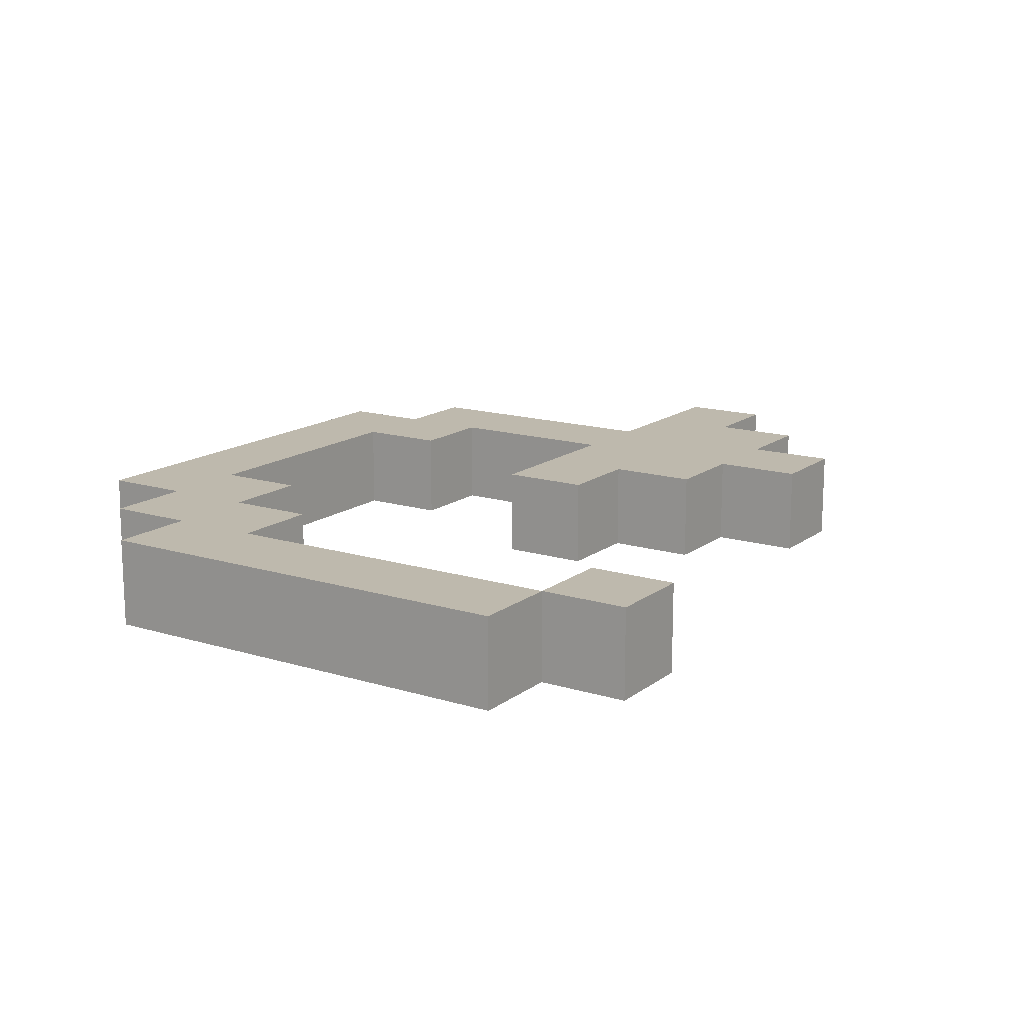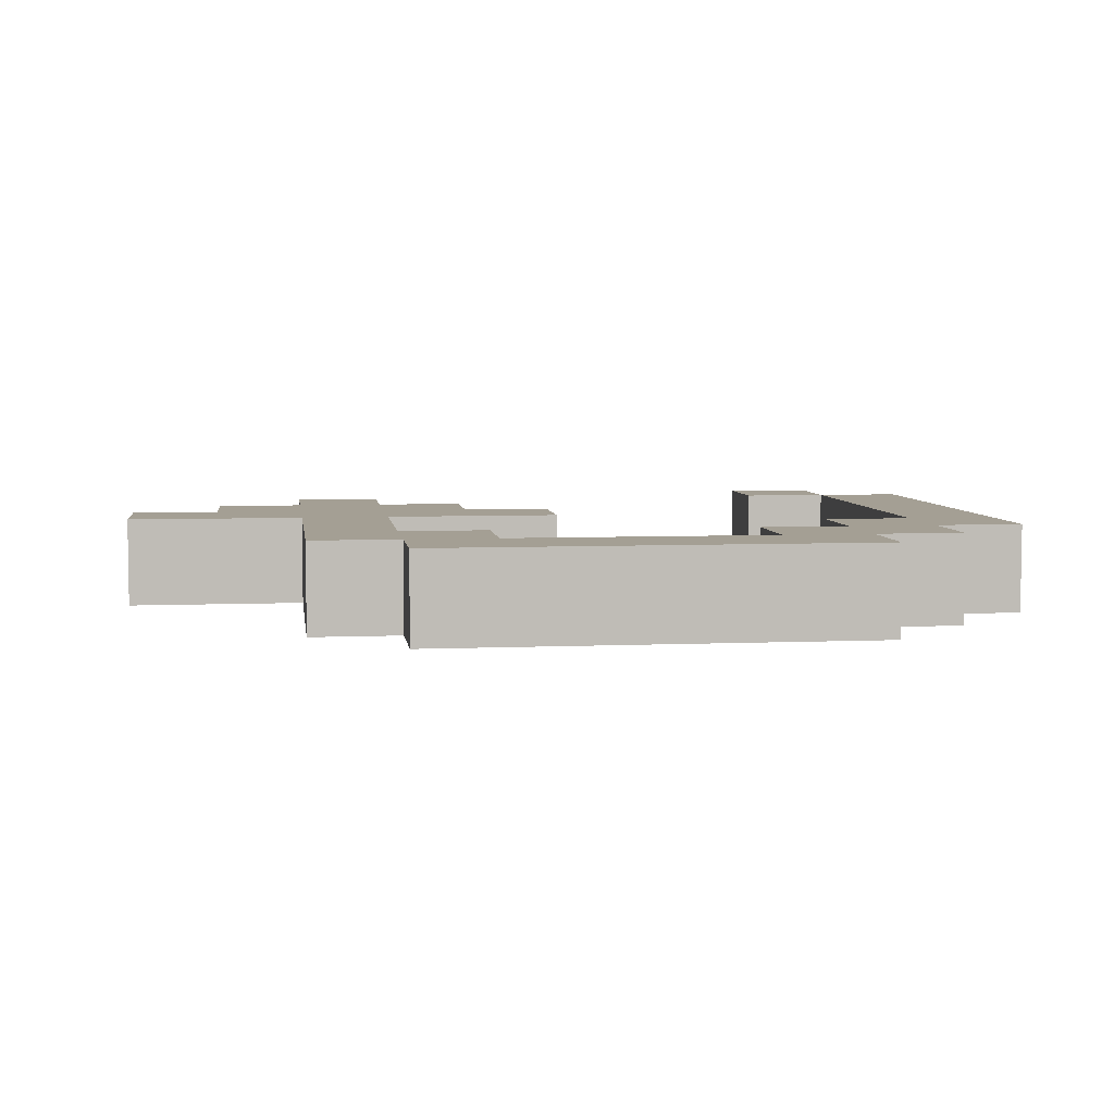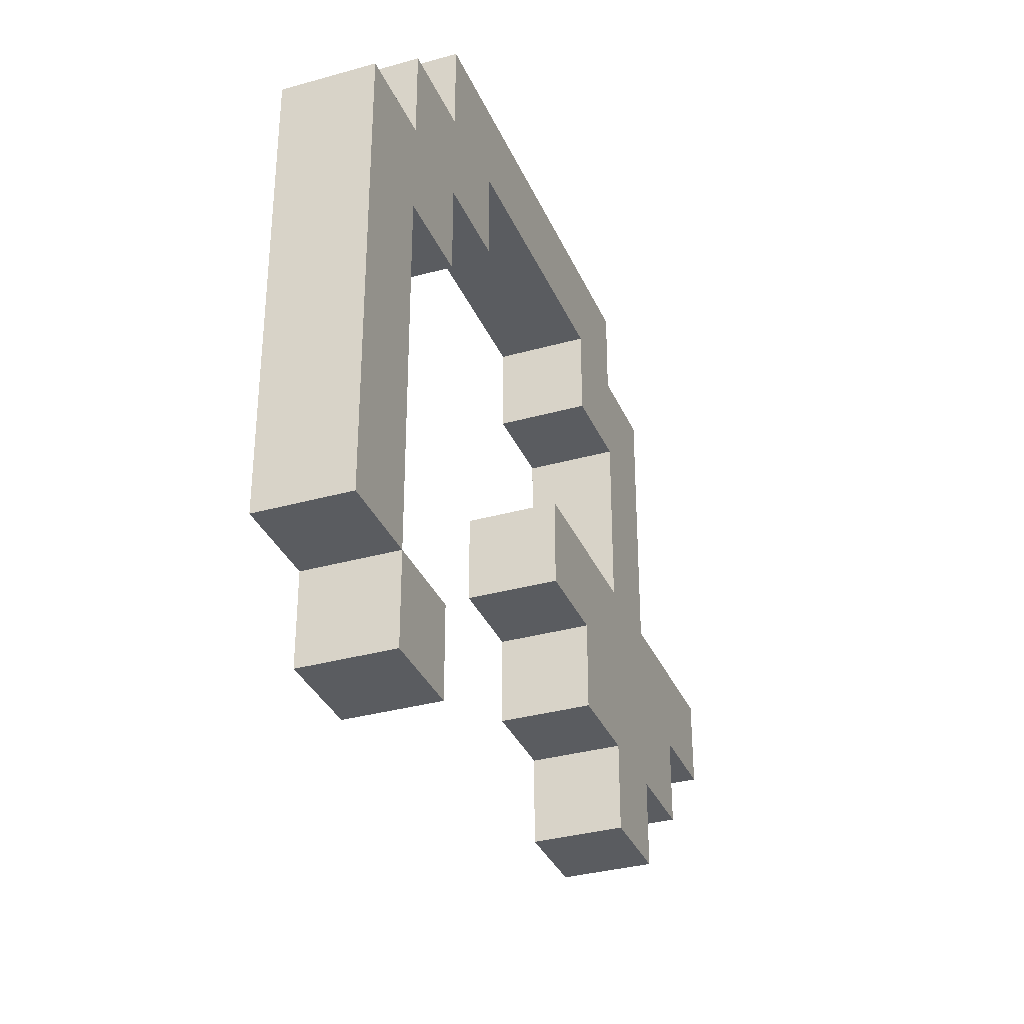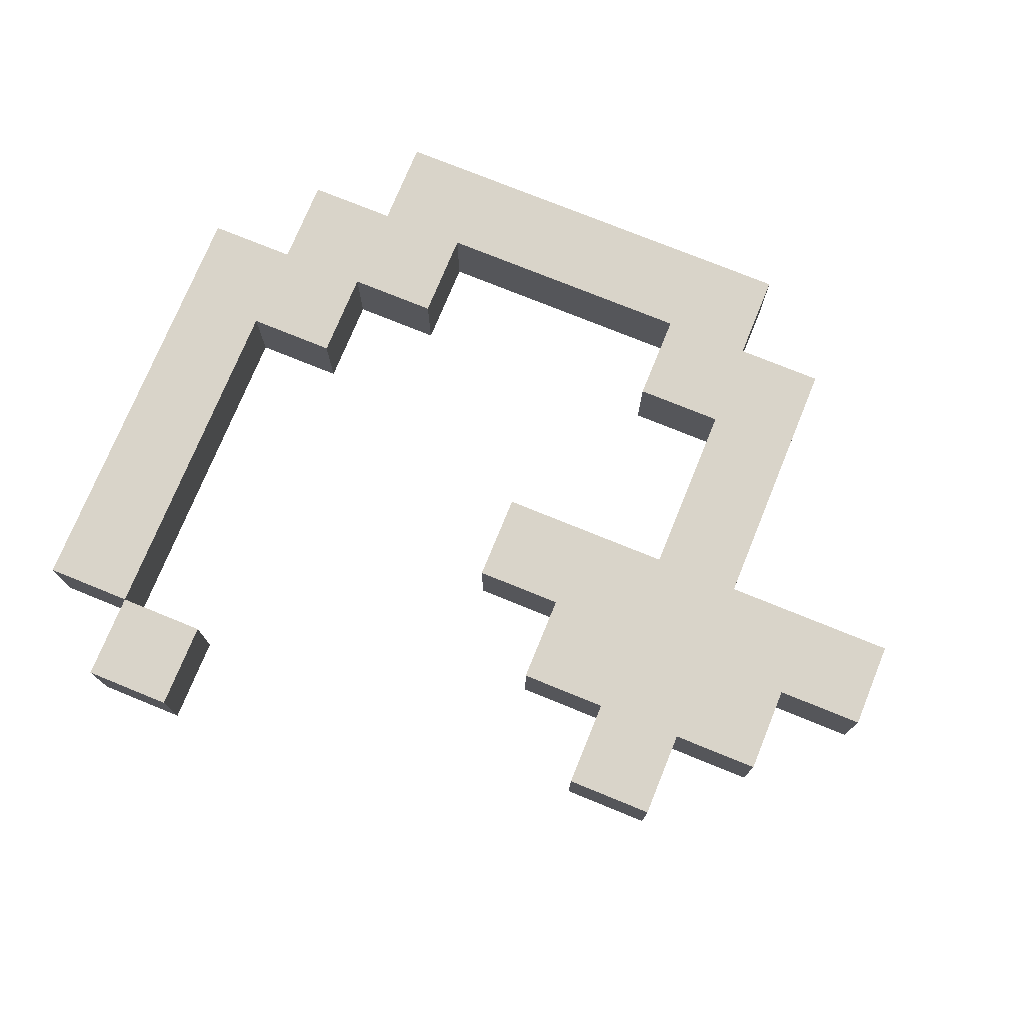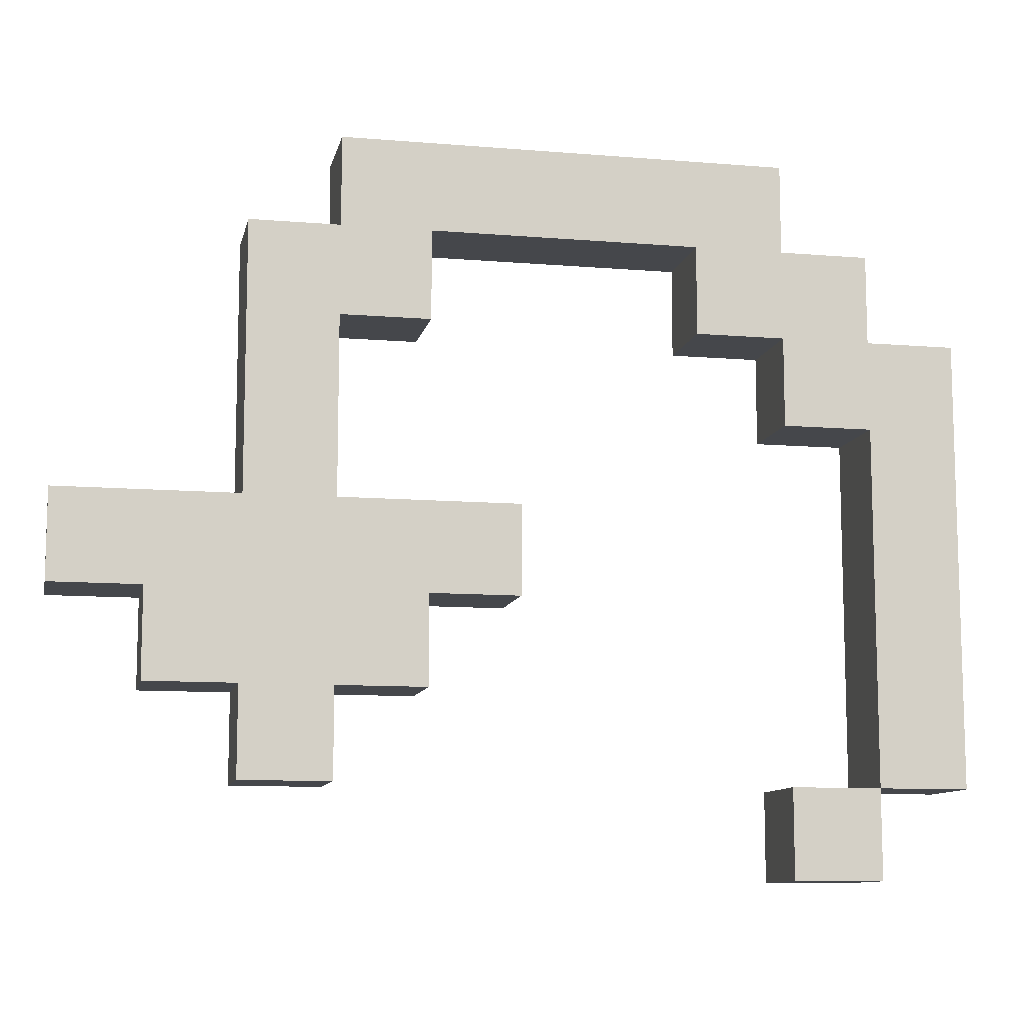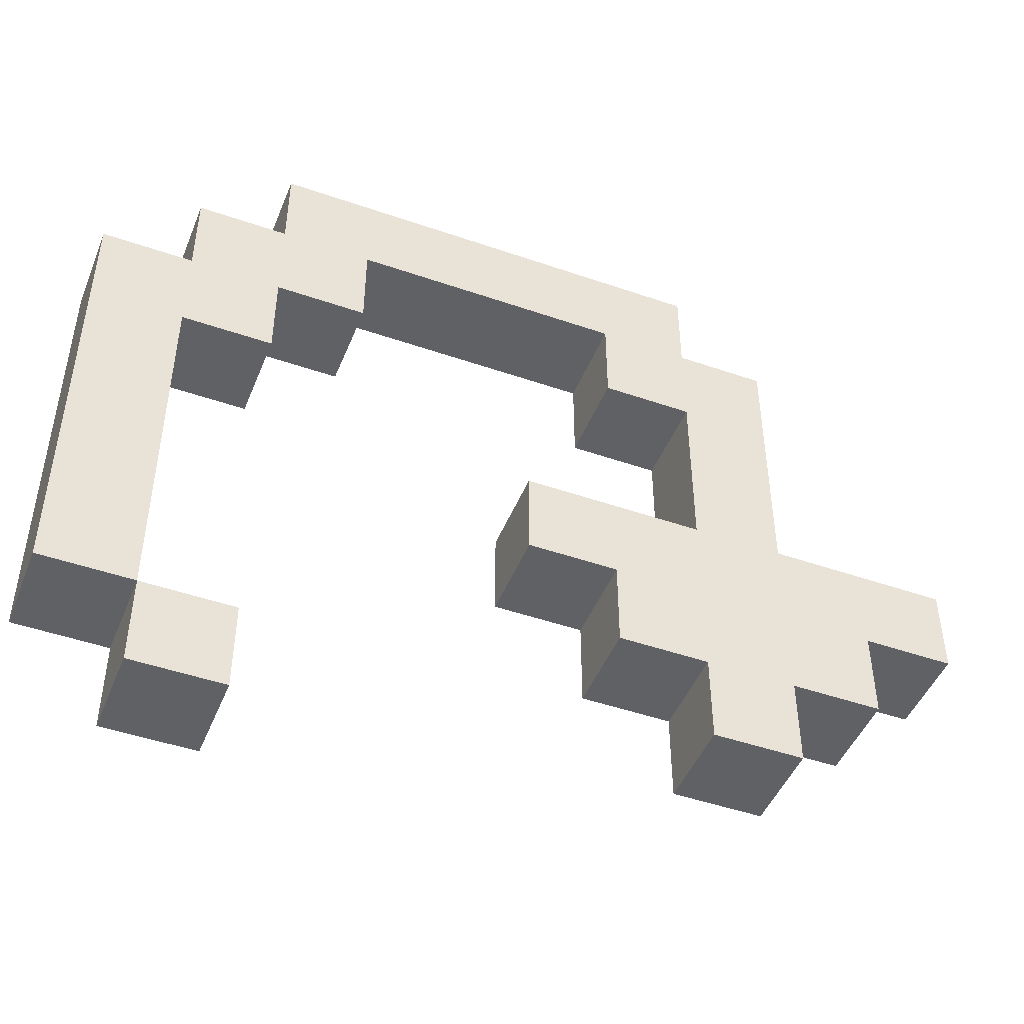
<metadata>
{"format":"obj","ext":"obj","renderer":"f3d","projection":"perspective","resolution":1024,"background":"white","views":[{"elev":15.1,"azim":123.3,"up":"+Y"},{"elev":5.6,"azim":-7.6,"up":"+Y"},{"elev":-33.6,"azim":111.0,"up":"+Z"},{"elev":74.9,"azim":-157.8,"up":"+Y"},{"elev":-10.4,"azim":-11.9,"up":"+Z"},{"elev":-46.8,"azim":158.5,"up":"+Z"}]}
</metadata>
<code>
o
v -0.5 -0.05 0
v -0.5 -0.05 -0.1
v -0.5 0.05 0
v -0.5 0.05 -0.1
v -0.4 -0.05 -0.1
v -0.4 -0.05 -0.2
v -0.4 0.05 -0.1
v -0.4 0.05 -0.2
v -0.3 -0.05 0.3
v -0.3 -0.05 0
v -0.3 -0.05 -0.2
v -0.3 -0.05 -0.3
v -0.3 0.05 0.3
v -0.3 0.05 0
v -0.3 0.05 -0.2
v -0.3 0.05 -0.3
v -0.2 -0.05 0.4
v -0.2 -0.05 0.3
v -0.2 0.05 0.4
v -0.2 0.05 0.3
v 0.2 -0.05 0.3
v 0.2 -0.05 0.2
v 0.2 0.05 0.3
v 0.2 0.05 0.2
v 0.3 -0.05 0.2
v 0.3 -0.05 0.1
v 0.3 -0.05 -0.3
v 0.3 -0.05 -0.4
v 0.3 0.05 0.2
v 0.3 0.05 0.1
v 0.3 0.05 -0.3
v 0.3 0.05 -0.4
v 0.4 -0.05 0.1
v 0.4 -0.05 -0.3
v 0.4 0.05 0.1
v 0.4 0.05 -0.3
v -0.2 -0.05 0.2
v -0.2 -0.05 0
v -0.2 -0.05 -0.2
v -0.2 -0.05 -0.3
v -0.2 0.05 0.2
v -0.2 0.05 0
v -0.2 0.05 -0.2
v -0.2 0.05 -0.3
v -0.1 -0.05 0.3
v -0.1 -0.05 0.2
v -0.1 -0.05 -0.1
v -0.1 -0.05 -0.2
v -0.1 0.05 0.3
v -0.1 0.05 0.2
v -0.1 0.05 -0.1
v -0.1 0.05 -0.2
v 0 -0.05 0
v 0 -0.05 -0.1
v 0 0.05 0
v 0 0.05 -0.1
v 0.3 -0.05 0.4
v 0.3 -0.05 0.3
v 0.3 0.05 0.4
v 0.3 0.05 0.3
v 0.4 -0.05 0.3
v 0.4 -0.05 0.2
v 0.4 -0.05 -0.3
v 0.4 -0.05 -0.4
v 0.4 0.05 0.3
v 0.4 0.05 0.2
v 0.4 0.05 -0.3
v 0.4 0.05 -0.4
v 0.5 -0.05 0.2
v 0.5 -0.05 -0.3
v 0.5 0.05 0.2
v 0.5 0.05 -0.3
v -0.2 -0.05 0.4
v -0.2 0.05 0.4
v 0.3 -0.05 0.4
v 0.3 0.05 0.4
v -0.3 -0.05 0.3
v -0.3 0.05 0.3
v -0.2 -0.05 0.3
v -0.2 0.05 0.3
v 0.3 -0.05 0.3
v 0.3 0.05 0.3
v 0.4 -0.05 0.3
v 0.4 0.05 0.3
v 0.4 -0.05 0.2
v 0.4 0.05 0.2
v 0.5 -0.05 0.2
v 0.5 0.05 0.2
v -0.5 -0.05 0
v -0.5 0.05 0
v -0.3 -0.05 0
v -0.3 0.05 0
v -0.2 -0.05 0
v -0.2 0.05 0
v 0 -0.05 0
v 0 0.05 0
v 0.3 -0.05 -0.3
v 0.3 0.05 -0.3
v 0.4 -0.05 -0.3
v 0.4 0.05 -0.3
v -0.1 -0.05 0.3
v -0.1 0.05 0.3
v 0.2 -0.05 0.3
v 0.2 0.05 0.3
v -0.2 -0.05 0.2
v -0.2 0.05 0.2
v -0.1 -0.05 0.2
v -0.1 0.05 0.2
v 0.2 -0.05 0.2
v 0.2 0.05 0.2
v 0.3 -0.05 0.2
v 0.3 0.05 0.2
v 0.3 -0.05 0.1
v 0.3 0.05 0.1
v 0.4 -0.05 0.1
v 0.4 0.05 0.1
v -0.5 -0.05 -0.1
v -0.5 0.05 -0.1
v -0.4 -0.05 -0.1
v -0.4 0.05 -0.1
v -0.1 -0.05 -0.1
v -0.1 0.05 -0.1
v 0 -0.05 -0.1
v 0 0.05 -0.1
v -0.4 -0.05 -0.2
v -0.4 0.05 -0.2
v -0.3 -0.05 -0.2
v -0.3 0.05 -0.2
v -0.2 -0.05 -0.2
v -0.2 0.05 -0.2
v -0.1 -0.05 -0.2
v -0.1 0.05 -0.2
v -0.3 -0.05 -0.3
v -0.3 0.05 -0.3
v -0.2 -0.05 -0.3
v -0.2 0.05 -0.3
v 0.4 -0.05 -0.3
v 0.4 0.05 -0.3
v 0.5 -0.05 -0.3
v 0.5 0.05 -0.3
v 0.3 -0.05 -0.4
v 0.3 0.05 -0.4
v 0.4 -0.05 -0.4
v 0.4 0.05 -0.4
v -0.2 -0.05 0.4
v 0.3 -0.05 0.4
v -0.3 -0.05 0.3
v -0.2 -0.05 0.3
v -0.1 -0.05 0.3
v 0.2 -0.05 0.3
v 0.3 -0.05 0.3
v 0.4 -0.05 0.3
v -0.2 -0.05 0.2
v -0.1 -0.05 0.2
v 0.2 -0.05 0.2
v 0.3 -0.05 0.2
v 0.4 -0.05 0.2
v 0.5 -0.05 0.2
v 0.3 -0.05 0.1
v 0.4 -0.05 0.1
v -0.5 -0.05 0
v -0.3 -0.05 0
v -0.2 -0.05 0
v 0 -0.05 0
v -0.5 -0.05 -0.1
v -0.4 -0.05 -0.1
v -0.1 -0.05 -0.1
v 0 -0.05 -0.1
v -0.4 -0.05 -0.2
v -0.3 -0.05 -0.2
v -0.2 -0.05 -0.2
v -0.1 -0.05 -0.2
v -0.3 -0.05 -0.3
v -0.2 -0.05 -0.3
v 0.3 -0.05 -0.3
v 0.4 -0.05 -0.3
v 0.5 -0.05 -0.3
v 0.3 -0.05 -0.4
v 0.4 -0.05 -0.4
v -0.2 0.05 0.4
v 0.3 0.05 0.4
v -0.3 0.05 0.3
v -0.2 0.05 0.3
v -0.1 0.05 0.3
v 0.2 0.05 0.3
v 0.3 0.05 0.3
v 0.4 0.05 0.3
v -0.2 0.05 0.2
v -0.1 0.05 0.2
v 0.2 0.05 0.2
v 0.3 0.05 0.2
v 0.4 0.05 0.2
v 0.5 0.05 0.2
v 0.3 0.05 0.1
v 0.4 0.05 0.1
v -0.5 0.05 0
v -0.3 0.05 0
v -0.2 0.05 0
v 0 0.05 0
v -0.5 0.05 -0.1
v -0.4 0.05 -0.1
v -0.1 0.05 -0.1
v 0 0.05 -0.1
v -0.4 0.05 -0.2
v -0.3 0.05 -0.2
v -0.2 0.05 -0.2
v -0.1 0.05 -0.2
v -0.3 0.05 -0.3
v -0.2 0.05 -0.3
v 0.3 0.05 -0.3
v 0.4 0.05 -0.3
v 0.5 0.05 -0.3
v 0.3 0.05 -0.4
v 0.4 0.05 -0.4
f 3 2 1
f 4 2 3
f 7 6 5
f 8 6 7
f 13 10 9
f 14 10 13
f 15 12 11
f 16 12 15
f 19 18 17
f 20 18 19
f 23 22 21
f 24 22 23
f 29 26 25
f 30 26 29
f 31 28 27
f 32 28 31
f 35 34 33
f 36 34 35
f 37 38 41
f 41 38 42
f 39 40 43
f 43 40 44
f 45 46 49
f 49 46 50
f 47 48 51
f 51 48 52
f 53 54 55
f 55 54 56
f 57 58 59
f 59 58 60
f 61 62 65
f 65 62 66
f 63 64 67
f 67 64 68
f 69 70 71
f 71 70 72
f 75 74 73
f 76 74 75
f 79 78 77
f 80 78 79
f 83 82 81
f 84 82 83
f 87 86 85
f 88 86 87
f 91 90 89
f 92 90 91
f 95 94 93
f 96 94 95
f 99 98 97
f 100 98 99
f 101 102 103
f 103 102 104
f 105 106 107
f 107 106 108
f 109 110 111
f 111 110 112
f 113 114 115
f 115 114 116
f 117 118 119
f 119 118 120
f 121 122 123
f 123 122 124
f 125 126 127
f 127 126 128
f 129 130 131
f 131 130 132
f 133 134 135
f 135 134 136
f 137 138 139
f 139 138 140
f 141 142 143
f 143 142 144
f 148 146 145
f 149 146 148
f 150 146 149
f 151 146 150
f 153 148 147
f 153 149 148
f 154 149 153
f 155 152 151
f 155 151 150
f 156 152 155
f 157 152 156
f 159 158 157
f 159 157 156
f 160 158 159
f 162 153 147
f 163 153 162
f 165 162 161
f 165 164 163
f 165 163 162
f 166 164 165
f 167 164 166
f 168 164 167
f 169 167 166
f 170 167 169
f 171 167 170
f 172 167 171
f 173 171 170
f 174 171 173
f 176 158 160
f 177 158 176
f 178 176 175
f 179 176 178
f 180 181 183
f 183 181 184
f 184 181 185
f 185 181 186
f 182 183 188
f 183 184 188
f 188 184 189
f 186 187 190
f 185 186 190
f 190 187 191
f 191 187 192
f 192 193 194
f 191 192 194
f 194 193 195
f 182 188 197
f 197 188 198
f 196 197 200
f 198 199 200
f 197 198 200
f 200 199 201
f 201 199 202
f 202 199 203
f 201 202 204
f 204 202 205
f 205 202 206
f 206 202 207
f 205 206 208
f 208 206 209
f 195 193 211
f 211 193 212
f 210 211 213
f 213 211 214

</code>
